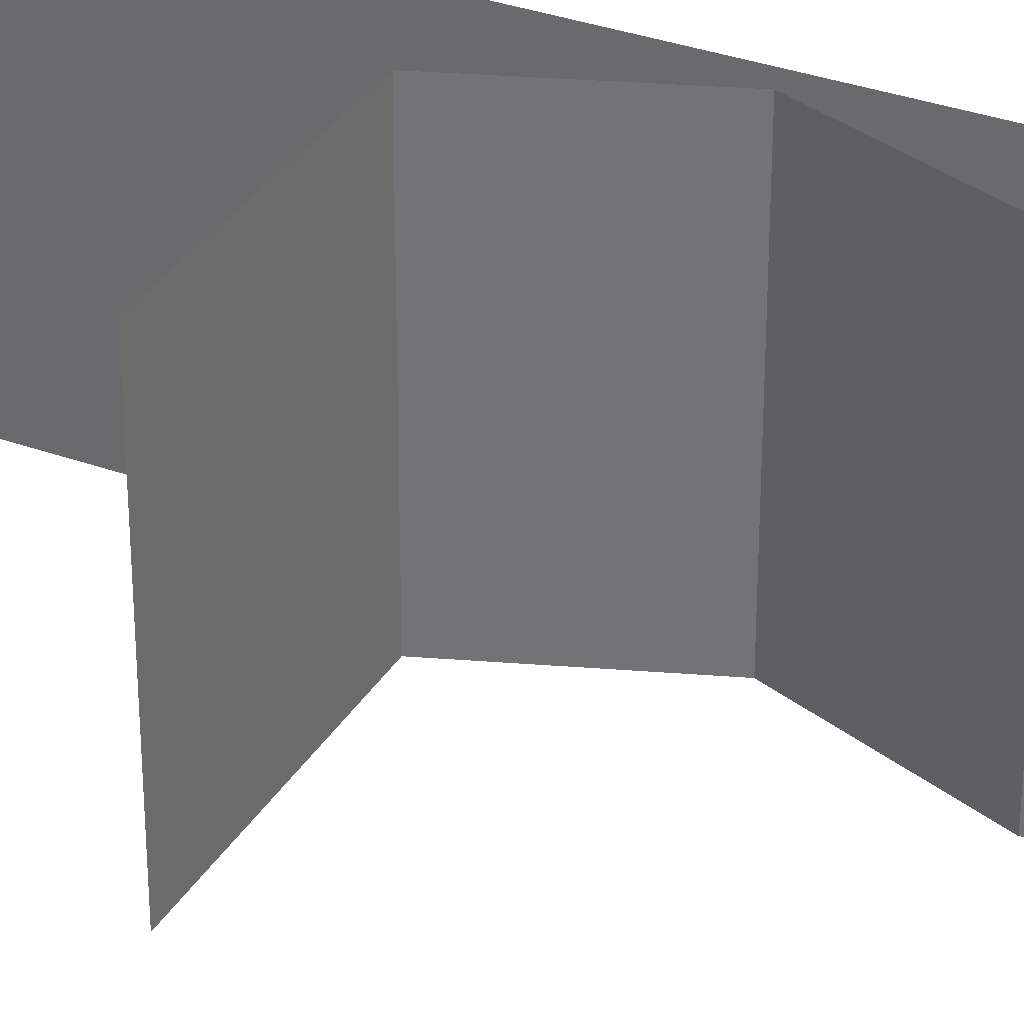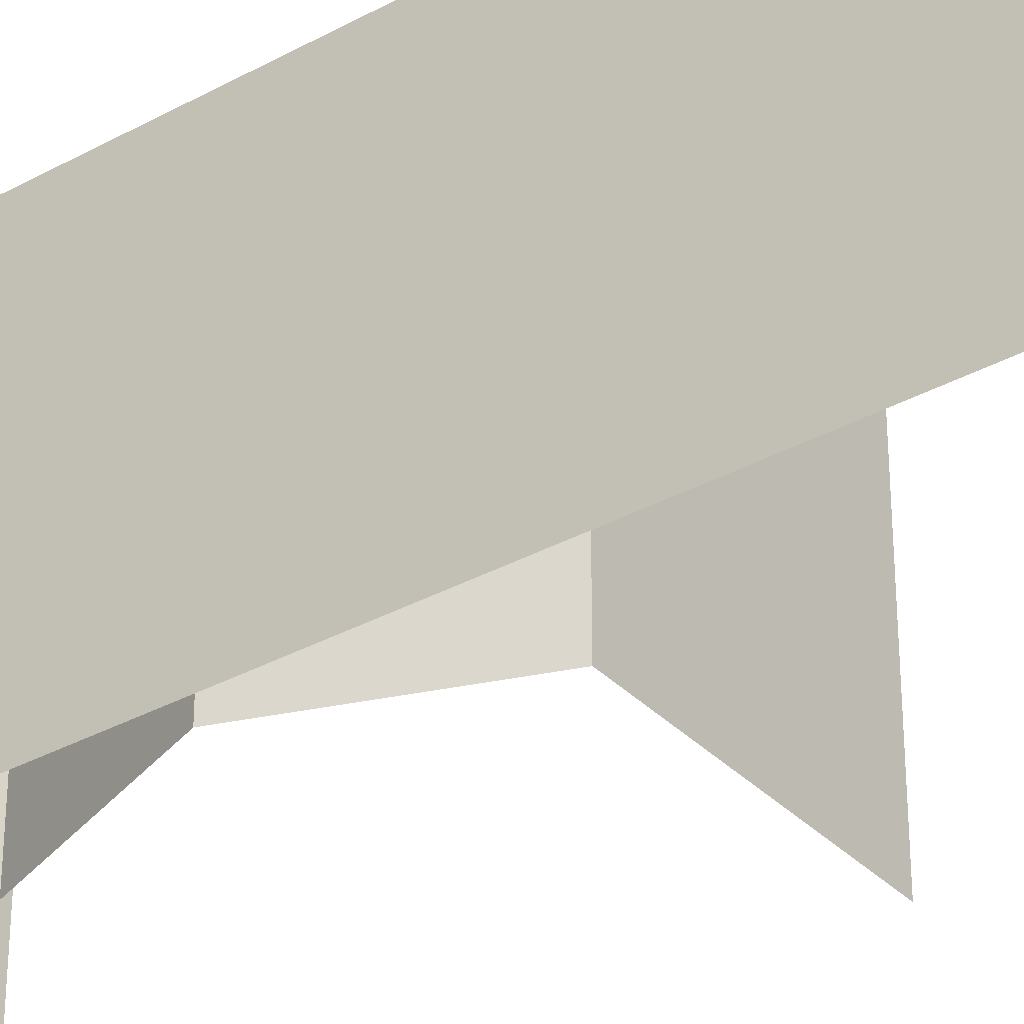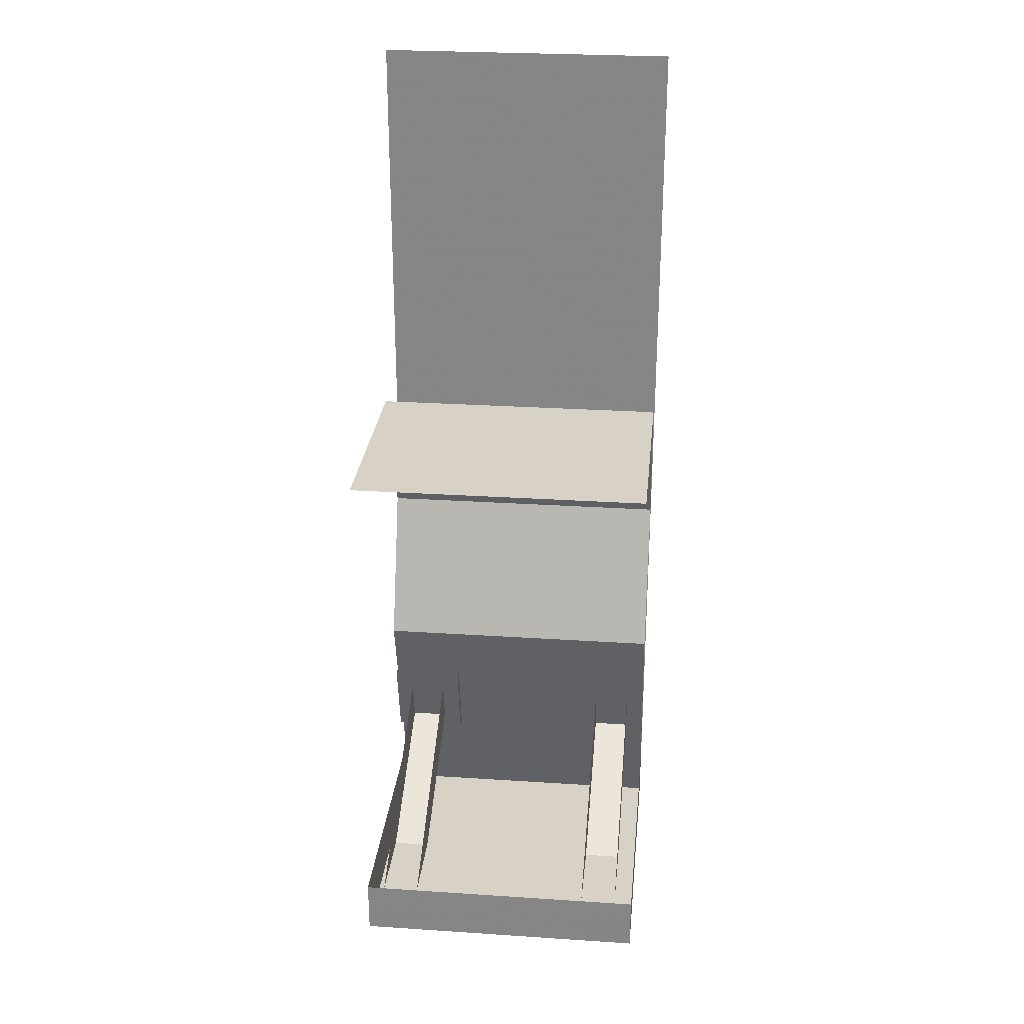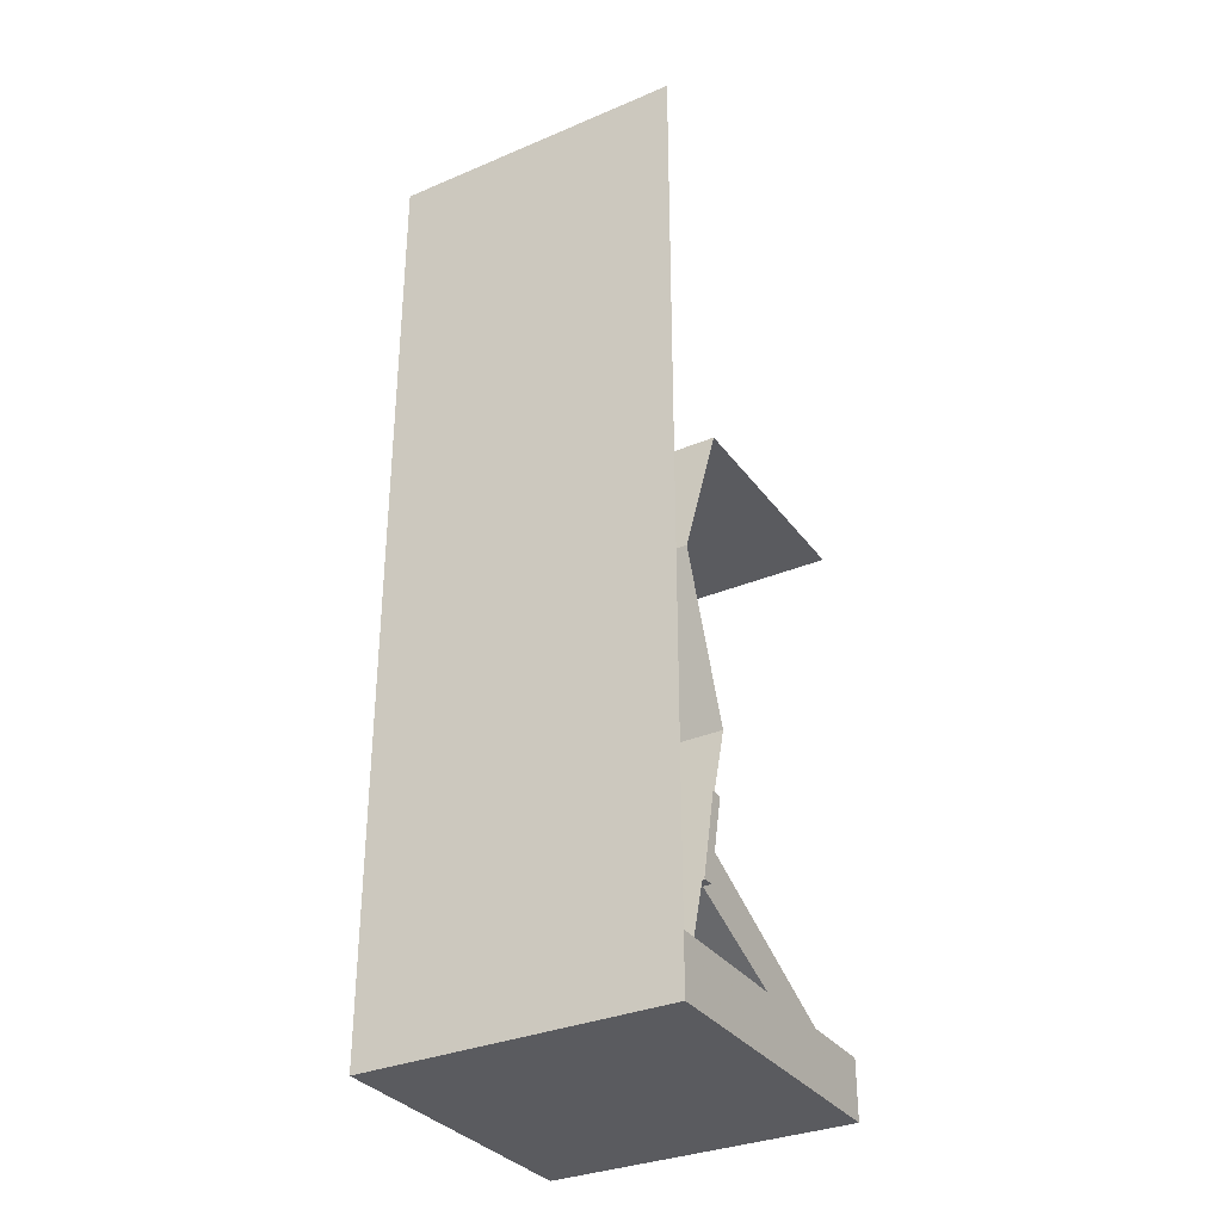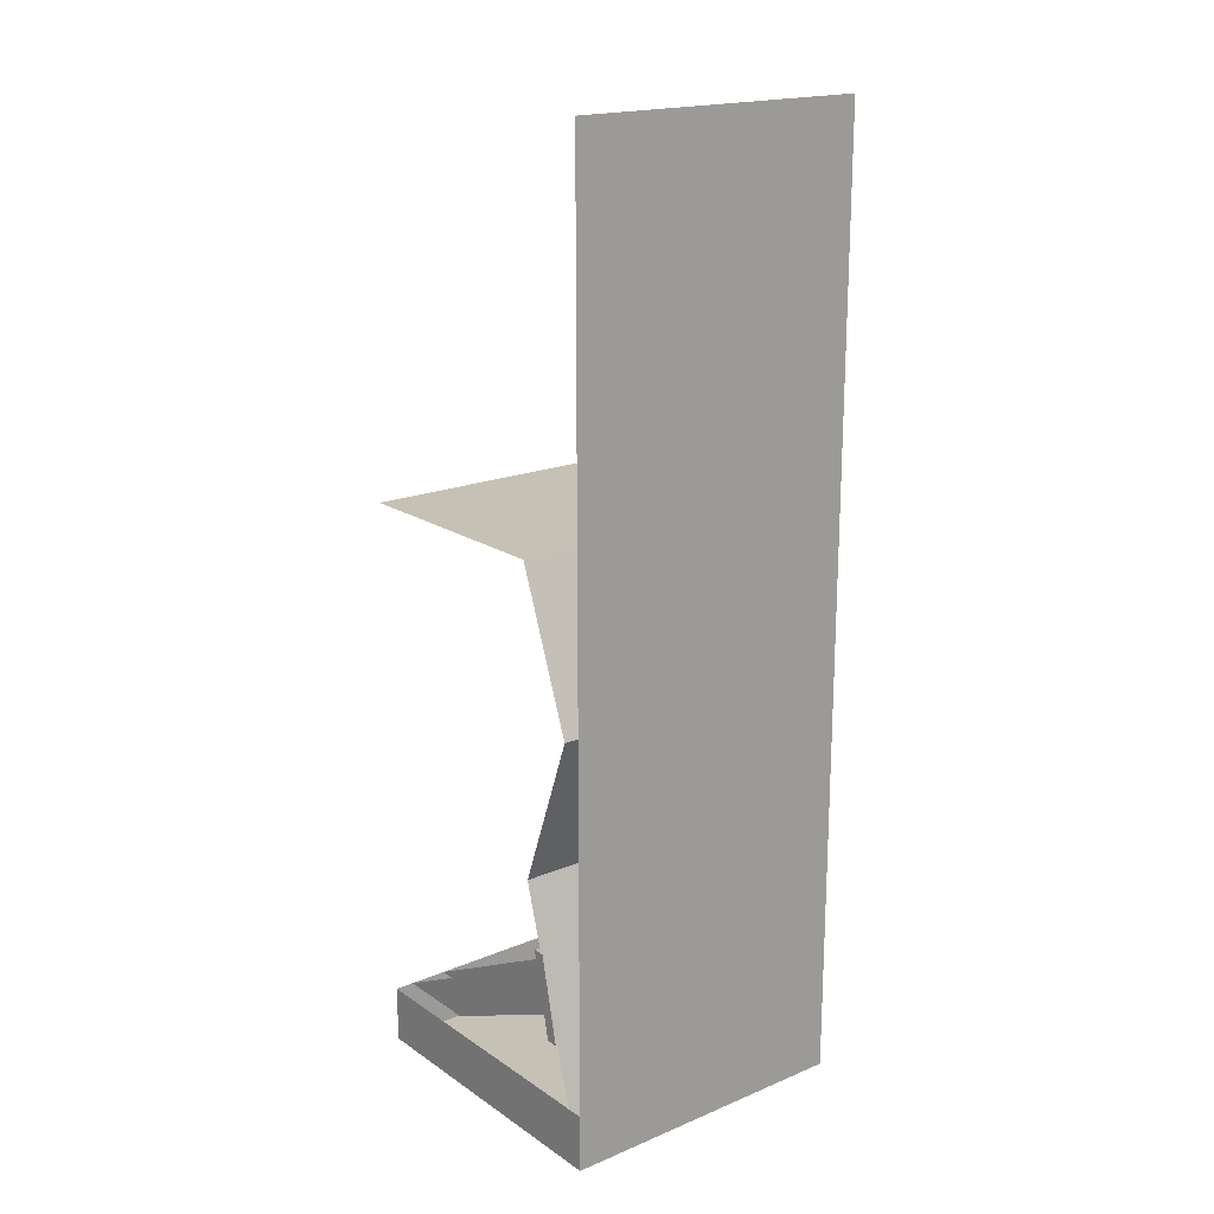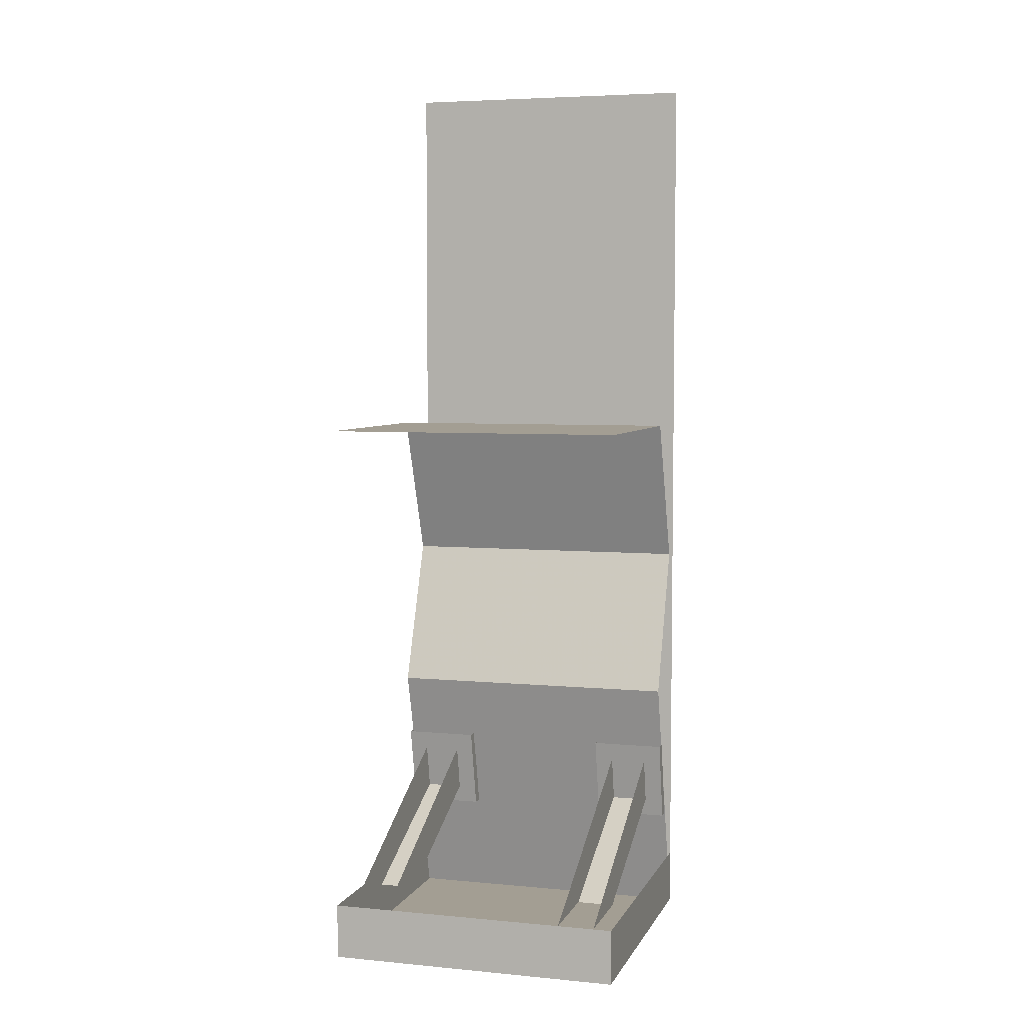
<metadata>
{"format":"obj","ext":"obj","renderer":"f3d","projection":"perspective","resolution":1024,"background":"white","views":[{"elev":33.3,"azim":-63.3,"up":"+Z"},{"elev":-34.3,"azim":126.6,"up":"+Z"},{"elev":27.2,"azim":-84.2,"up":"+Y"},{"elev":-32.8,"azim":120.3,"up":"+Y"},{"elev":18.7,"azim":51.6,"up":"+Y"},{"elev":5.2,"azim":-73.5,"up":"+Y"}]}
</metadata>
<code>
v 0.25 1.875 0.5
v 0.25 1.875 -0.5
v 0.4375 1.375 -0.5
v 0.4375 1.375 0.5
v 0.25 0.875 -0.5
v 0.25 0.875 0.5
v 0.5 0 -0.5
v 0.5 0 0.5
v 0.5 3.125 0.5
v 0.5 3.125 -0.5
v -0.5 1.875 0.5
v -0.5 1.875 -0.5
v 0.3438 0.375 0.5
v 0.3438 0.375 0.25
v 0.375 0.375 0.25
v 0.375 0.375 0.5
v 0.3203 0.6562 0.5
v 0.2812 0.6562 0.5
v 0.3828 0.375 0.5
v -0.2188 0.1875 0.3125
v -0.5 0.1875 0.3125
v 0.2969 0.5938 0.3125
v 0.3281 0.4375 0.3125
v 0.3281 0.4375 0.4375
v -0.2188 0.1875 0.4375
v -0.5 0.1875 0.4375
v 0.2969 0.5938 0.4375
v 0.2812 0.6562 0.25
v 0.3828 0.375 0.25
v 0.3203 0.6562 0.25
v -0.5 0 -0.5
v -0.5 0 0.5
v -0.5 0.1875 -0.5
v 0.5 0.1875 -0.5
v 0.5 0.1875 0.5
v -0.5 0.1875 0.5
v 0.3438 0.375 -0.25
v 0.3438 0.375 -0.5
v 0.375 0.375 -0.5
v 0.375 0.375 -0.25
v 0.3203 0.6562 -0.25
v 0.2812 0.6562 -0.25
v 0.3828 0.375 -0.25
v -0.2188 0.1875 -0.4375
v -0.5 0.1875 -0.4375
v 0.2969 0.5938 -0.4375
v 0.3281 0.4375 -0.4375
v 0.3281 0.4375 -0.3125
v -0.2188 0.1875 -0.3125
v -0.5 0.1875 -0.3125
v 0.2969 0.5938 -0.3125
v 0.2812 0.6562 -0.5
v 0.3828 0.375 -0.5
v 0.3203 0.6562 -0.5
f 1 2 3
f 1 3 4
f 4 3 5
f 4 5 6
f 6 5 7
f 6 7 8
f 8 7 9
f 9 7 10
f 1 11 12
f 1 12 2
f 13 14 15
f 13 15 16
f 17 18 13
f 17 13 19
f 28 14 13
f 28 13 18
f 29 14 28
f 29 28 30
f 37 38 39
f 37 39 40
f 41 42 37
f 41 37 43
f 52 38 37
f 52 37 42
f 53 38 52
f 53 52 54
f 20 21 22
f 20 22 23
f 20 23 24
f 20 24 25
f 25 24 26
f 26 24 27
f 31 32 33
f 31 33 34
f 31 34 7
f 8 35 36
f 8 36 32
f 32 36 33
f 44 45 46
f 44 46 47
f 44 47 48
f 44 48 49
f 49 48 50
f 50 48 51
f 31 7 8
f 31 8 32

</code>
